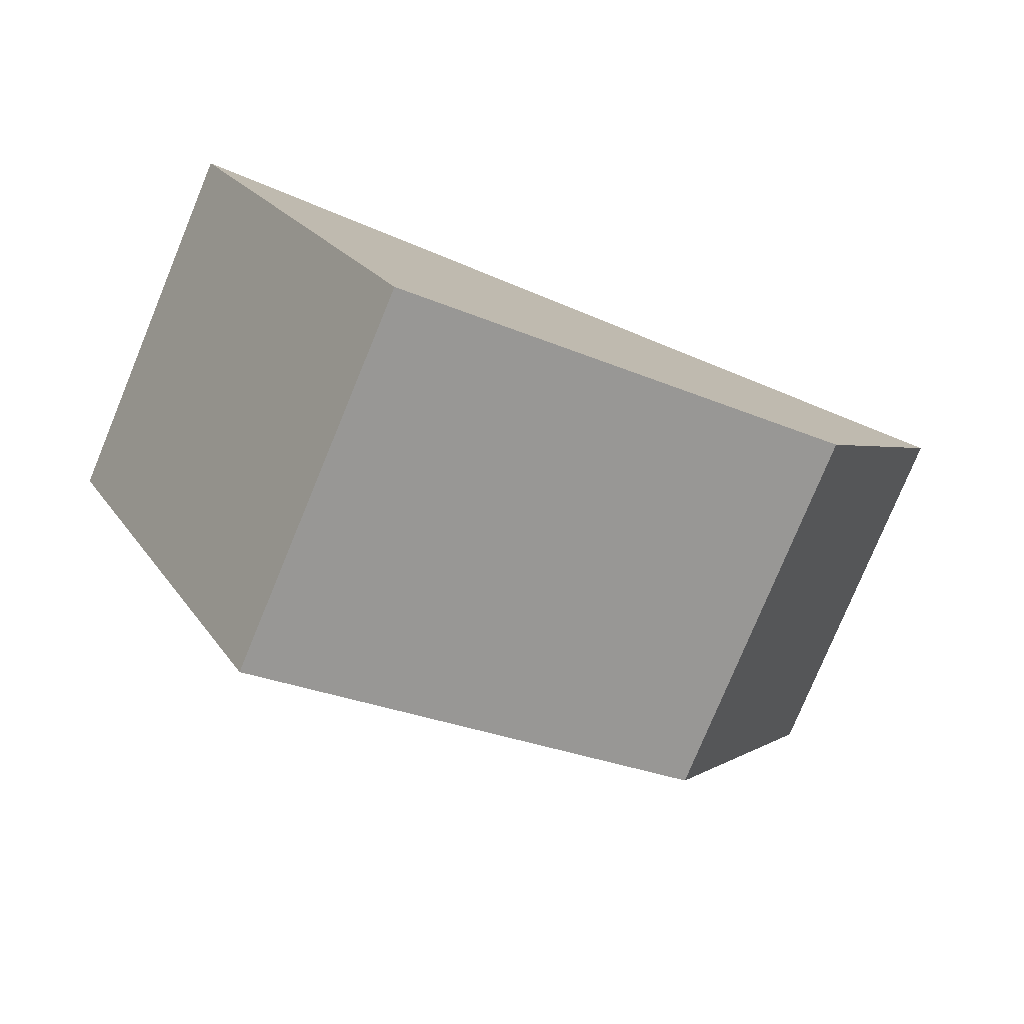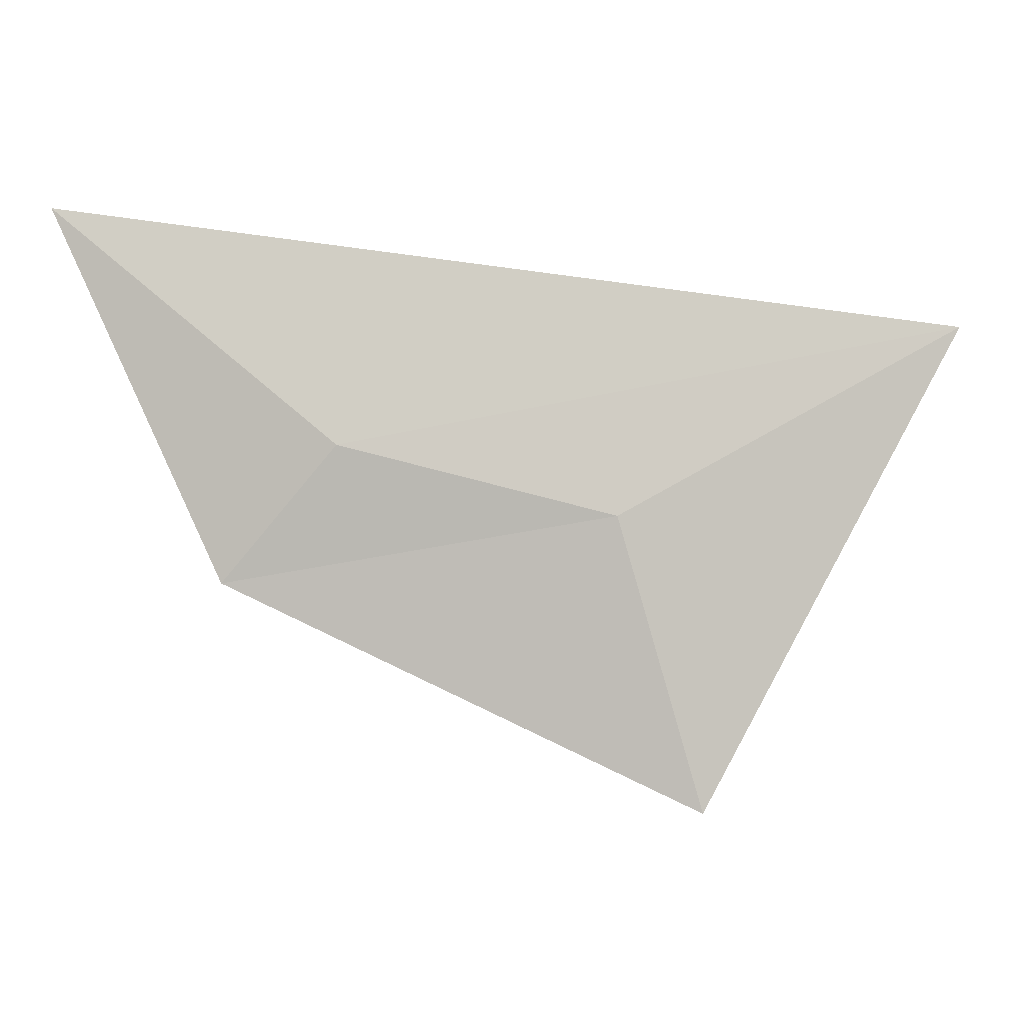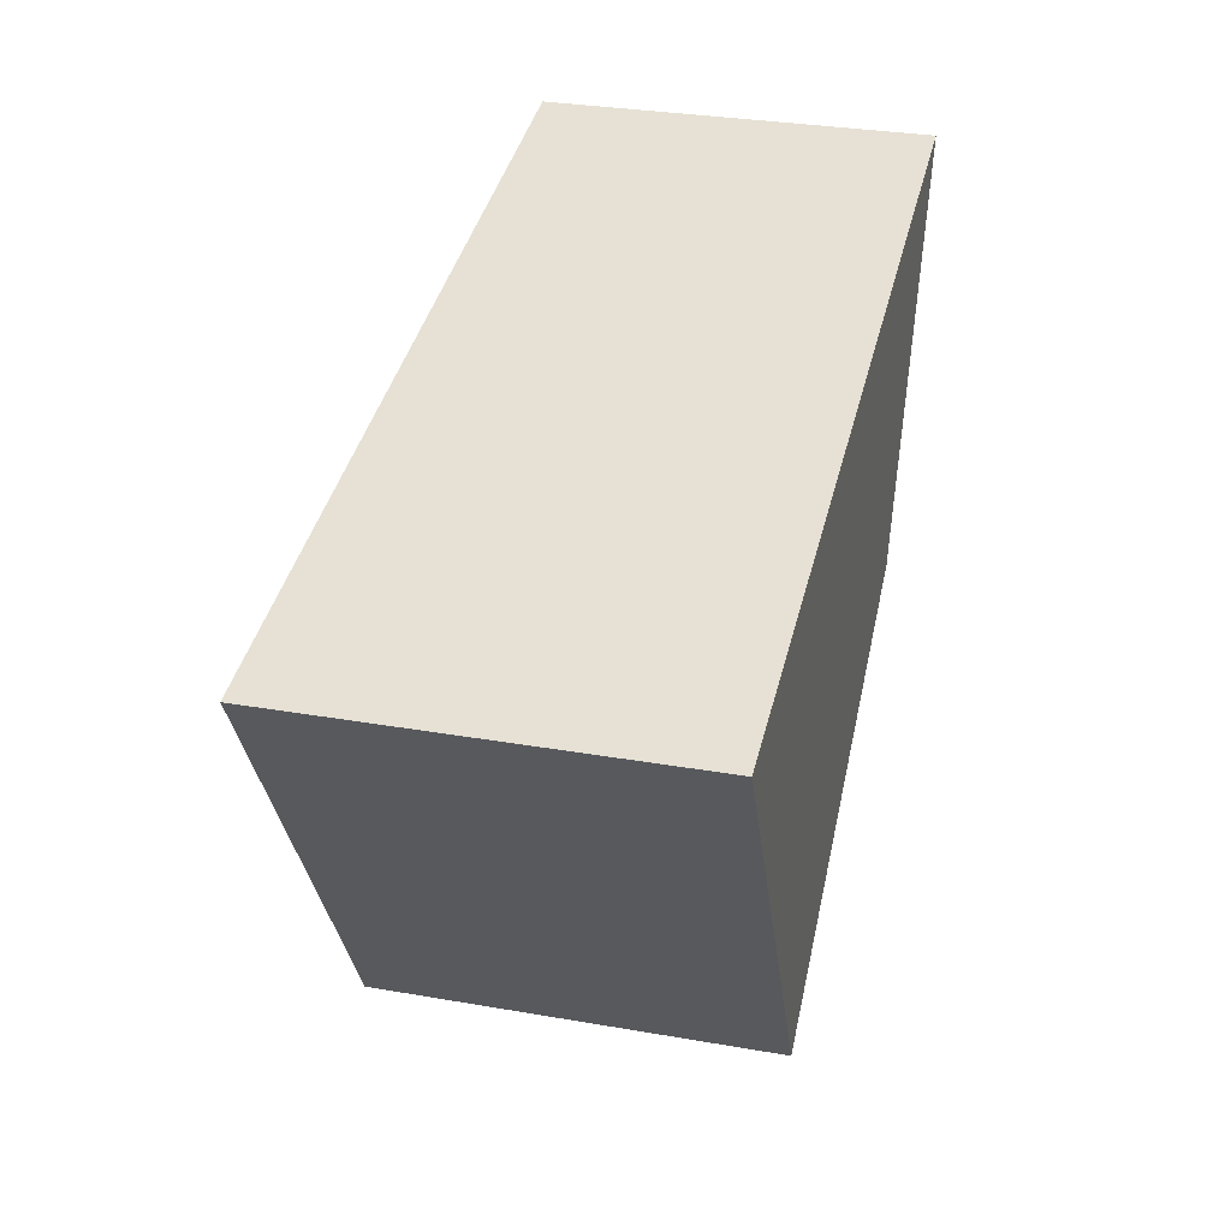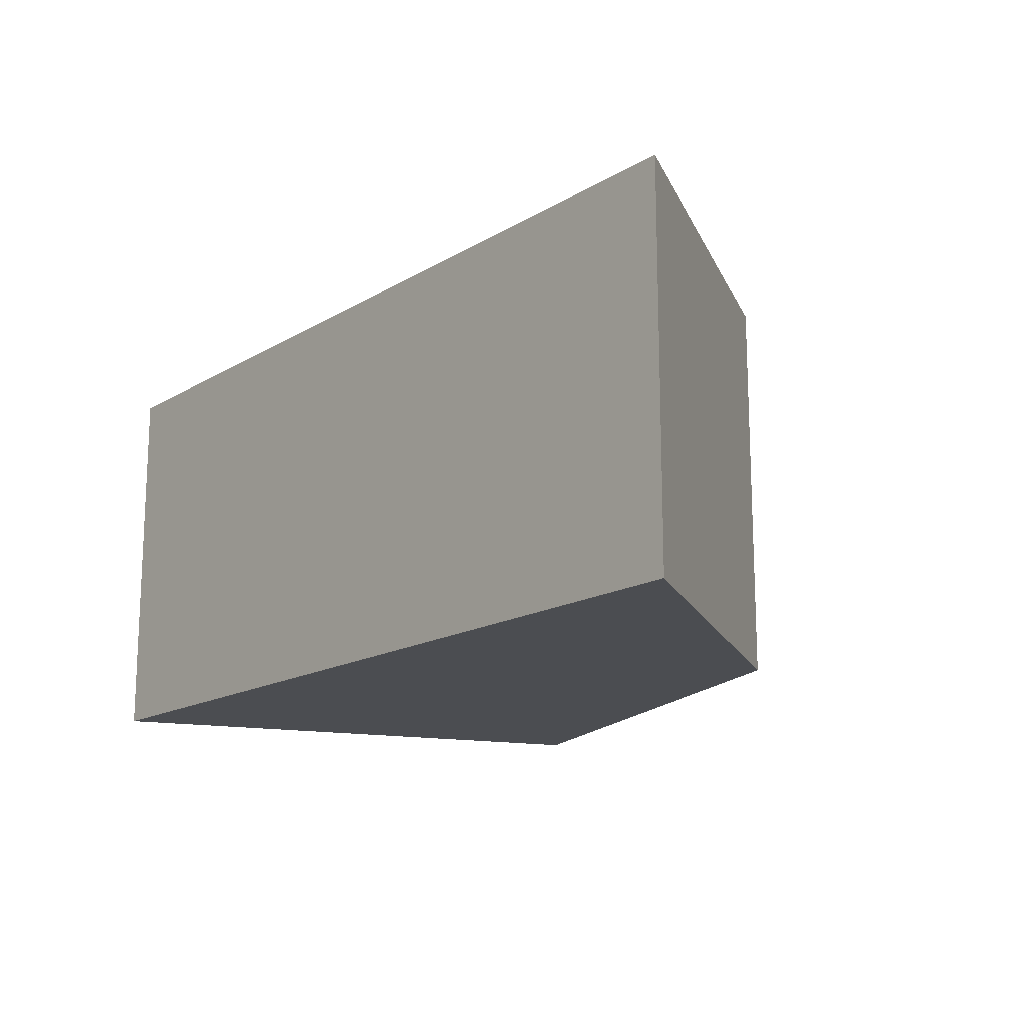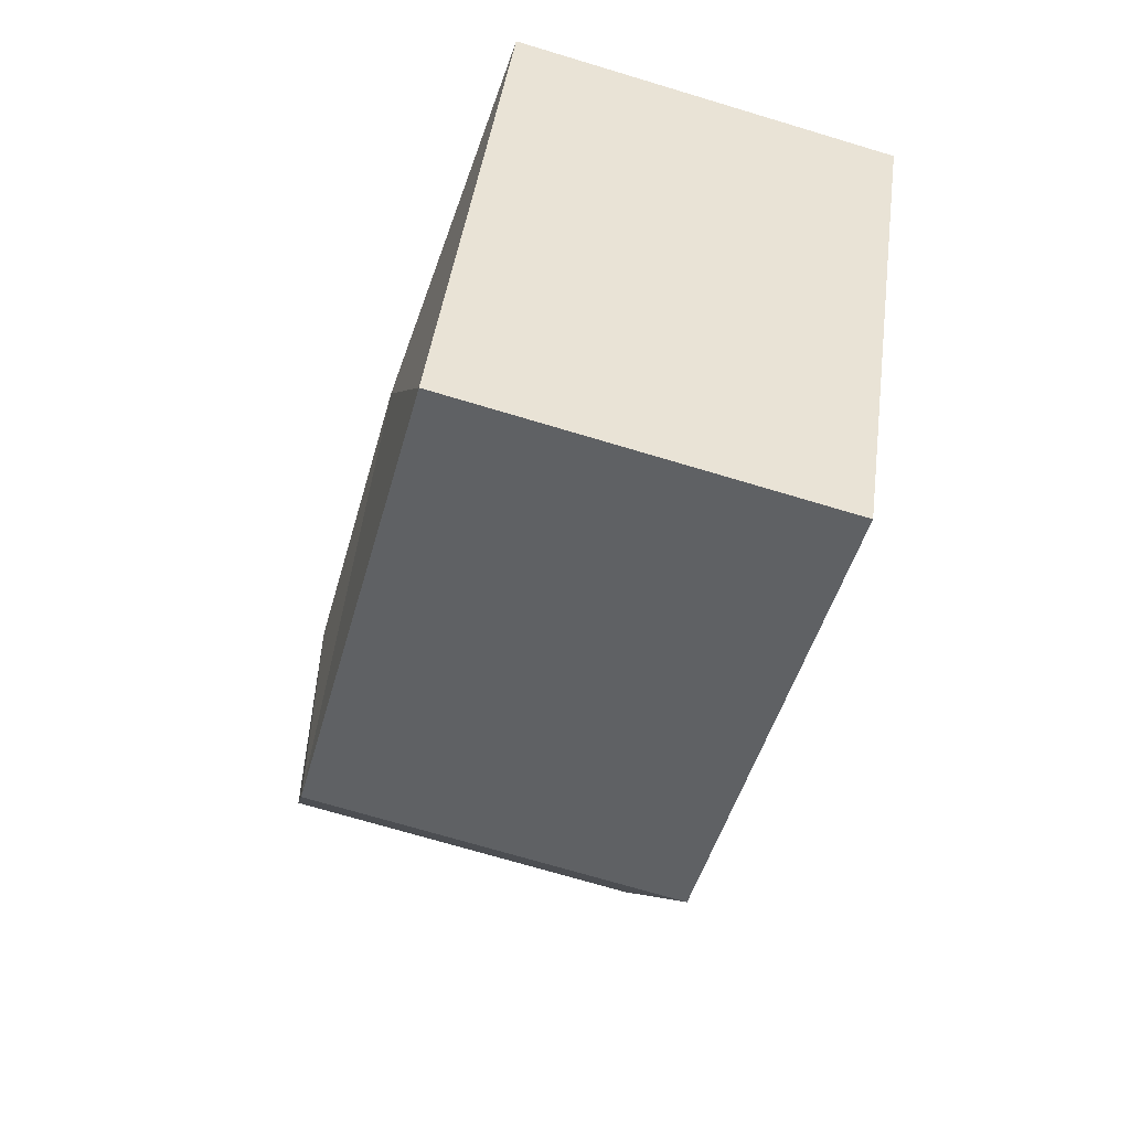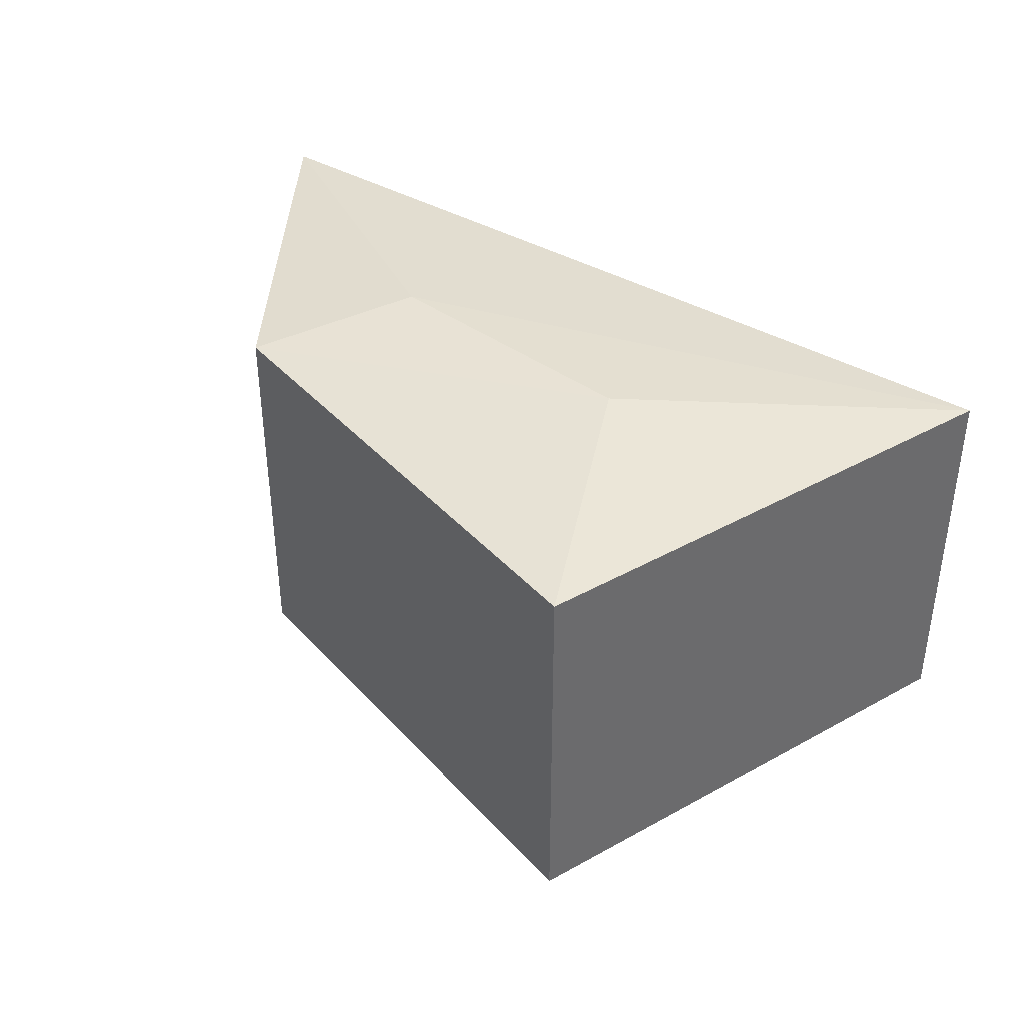
<metadata>
{"format":"obj","ext":"obj","renderer":"f3d","projection":"perspective","resolution":1024,"background":"white","views":[{"elev":-78.7,"azim":-22.5,"up":"+Z"},{"elev":-2.1,"azim":-175.4,"up":"+Z"},{"elev":31.9,"azim":-76.3,"up":"+Z"},{"elev":-15.8,"azim":42.6,"up":"+Y"},{"elev":-72.7,"azim":-106.6,"up":"+Z"},{"elev":39.7,"azim":-152.5,"up":"+Y"}]}
</metadata>
<code>
v  8.974 1.882e-16 -3.073
v  11.14 4.837 1.598
v  11.14 -9.789e-17 1.599
v  8.974 4.837 -3.073
v  0.0001033 4.837 -0.000153
v  0 0 0
v  3.087 3.577e-16 -5.841
v  3.087 4.837 -5.841
v  7.503 5.118 -1.393
v  4.099 5.118 -2.265
g defaultobject
f 1 2 3
f 2 1 4
f 3 5 6
f 5 3 2
f 5 7 6
f 7 5 8
f 8 1 7
f 1 8 4
f 6 1 3
f 1 6 7
f 2 4 9
f 9 5 2
f 5 9 10
f 8 5 10
f 10 4 8
f 4 10 9

</code>
